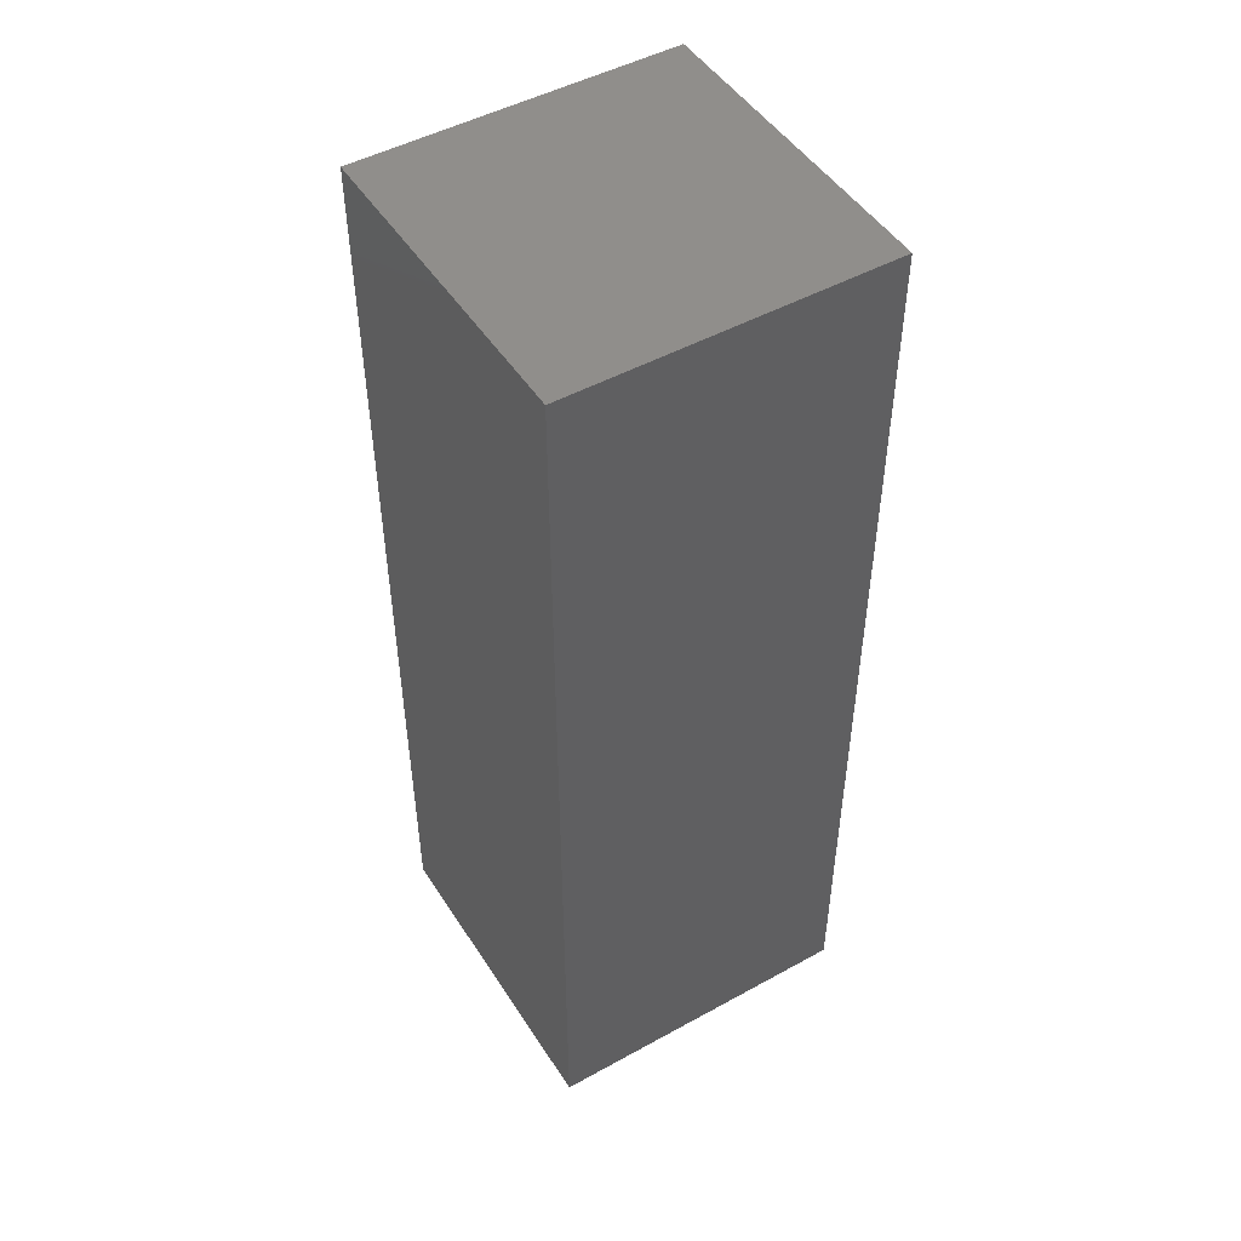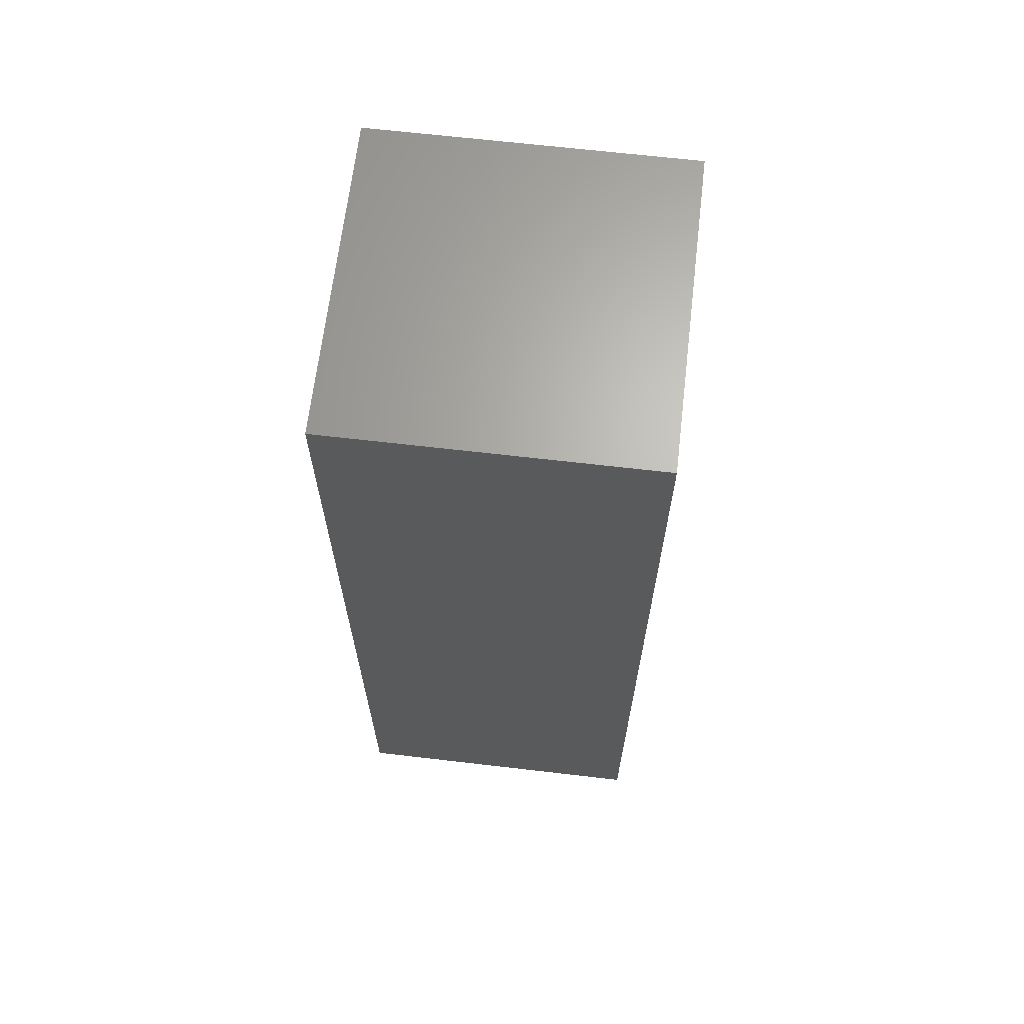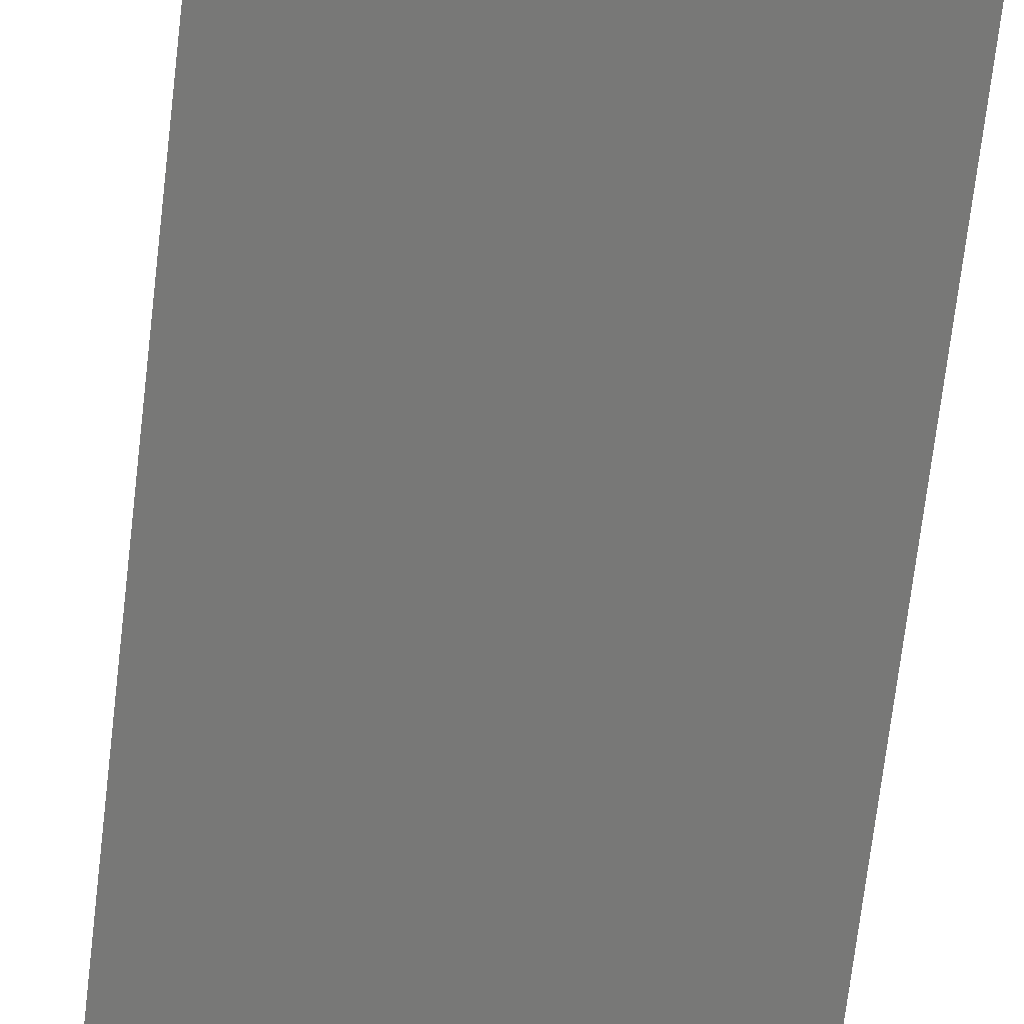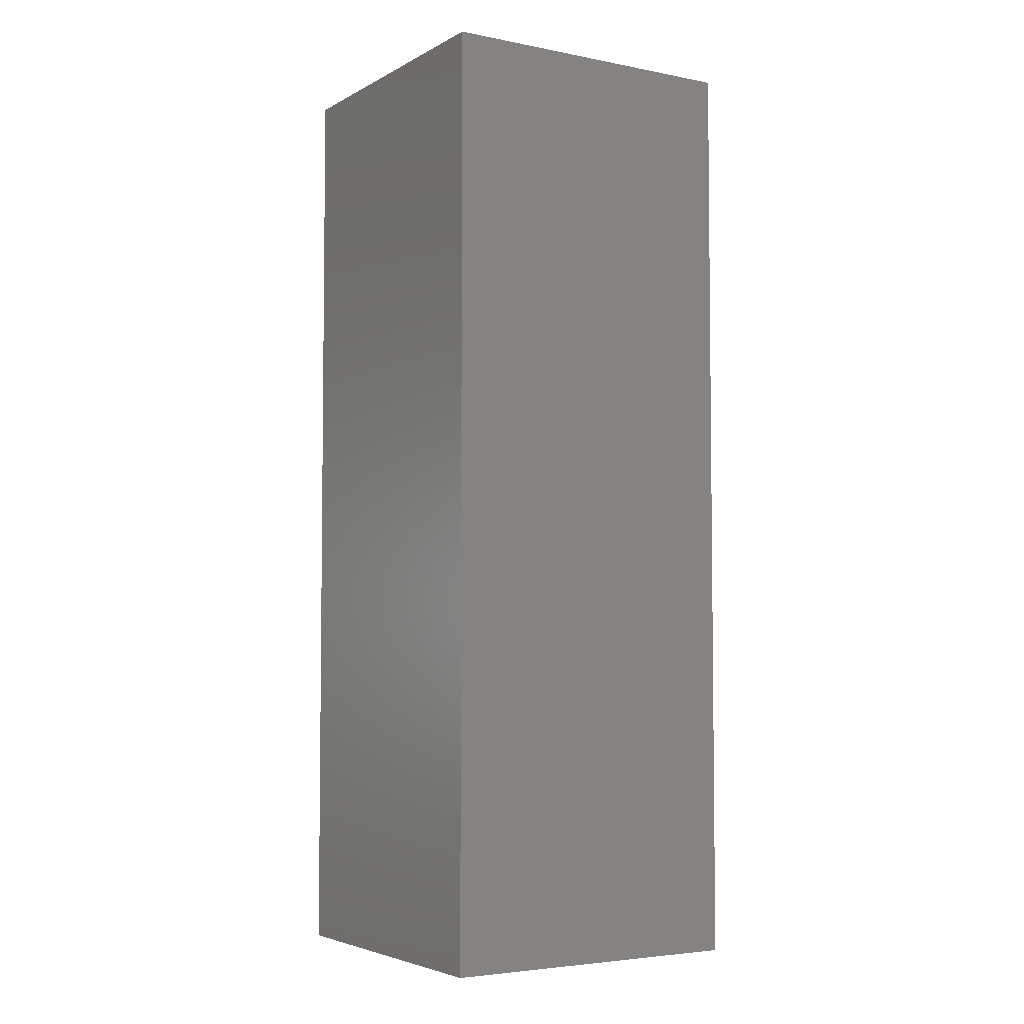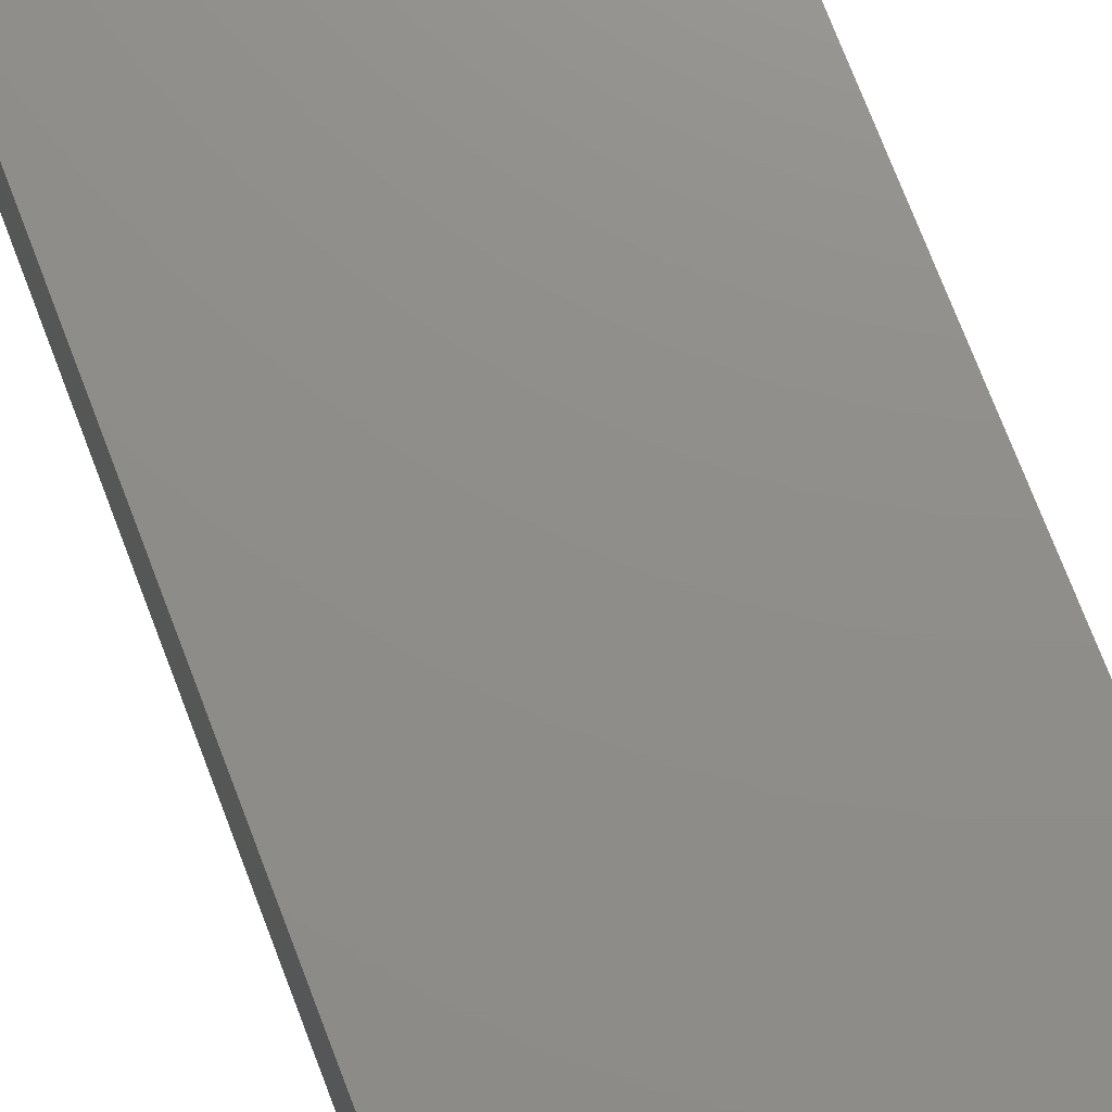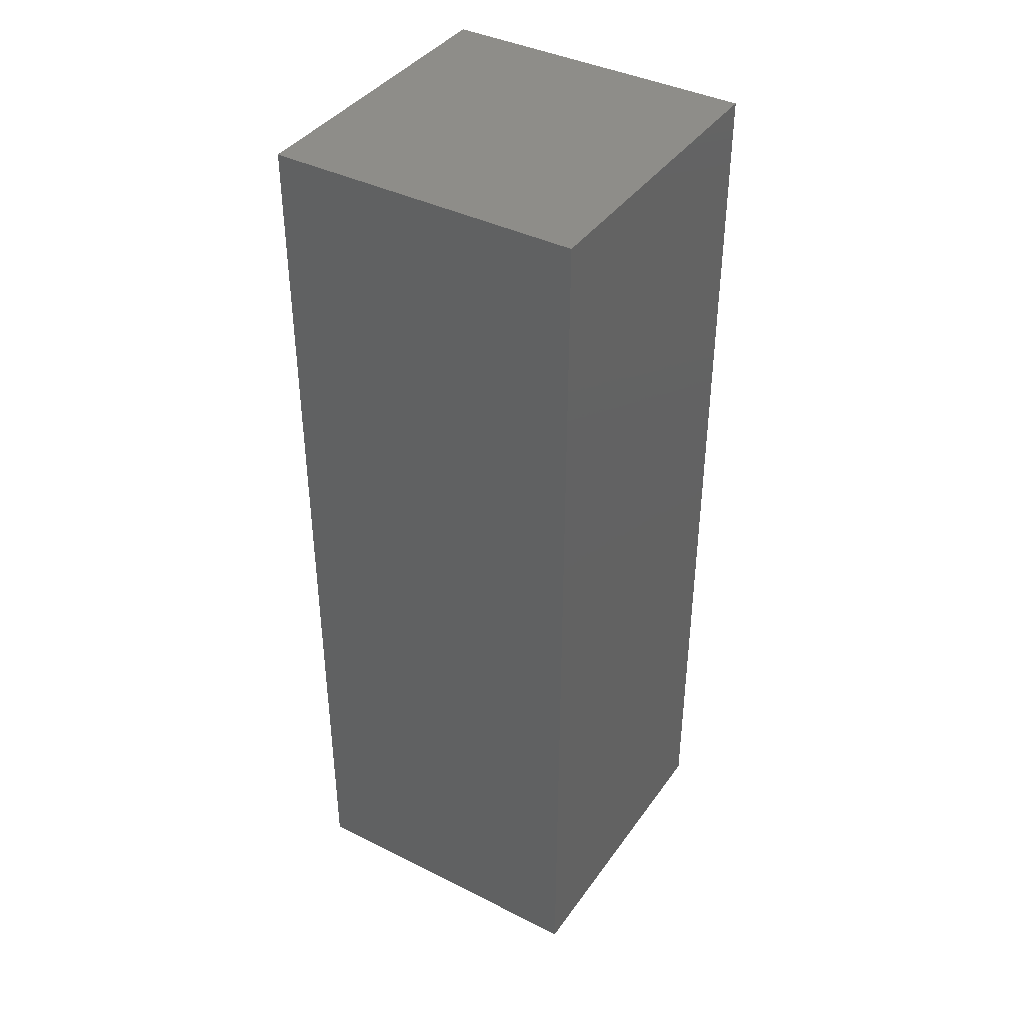
<metadata>
{"format":"stl","ext":"stl","renderer":"f3d","projection":"perspective","resolution":1024,"background":"white","views":[{"elev":48.7,"azim":-121.5,"up":"+Z"},{"elev":66.0,"azim":6.7,"up":"+Z"},{"elev":-70.4,"azim":173.3,"up":"+Y"},{"elev":-4.4,"azim":58.1,"up":"+Z"},{"elev":73.7,"azim":-20.9,"up":"+Y"},{"elev":39.7,"azim":-148.2,"up":"+Z"}]}
</metadata>
<code>
# stl→obj: 38 verts, 72 faces
v 5 0 15
v 5 5 0
v 5 5 15
v 5 0 0
v 0 5 15
v 0 0 15
v 4.5 2.5 0
v 4.327 1.687 0
v 3.838 1.014 0
v 3.118 0.5979 0
v 2.291 0.511 0
v 0.5437 2.084 0
v 0 0 0
v 0.5437 2.916 0
v 0.882 1.324 0
v 1.5 0.7679 0
v 4.327 3.313 0
v 3.838 3.986 0
v 3.118 4.402 0
v 2.291 4.489 0
v 0 5 0
v 1.5 4.232 0
v 0.882 3.676 0
v 0.5437 2.084 9.73
v 0.5437 2.916 9.73
v 3.838 3.986 9.73
v 4.327 3.313 9.73
v 4.5 2.5 9.73
v 3.118 4.402 9.73
v 2.291 4.489 9.73
v 3.118 0.5979 9.73
v 3.838 1.014 9.73
v 1.5 4.232 9.73
v 0.882 3.676 9.73
v 4.327 1.687 9.73
v 2.291 0.511 9.73
v 1.5 0.7679 9.73
v 0.882 1.324 9.73
f 1 2 3
f 2 1 4
f 5 1 3
f 1 5 6
f 4 7 2
f 4 8 7
f 4 9 8
f 4 10 9
f 4 11 10
f 12 13 14
f 15 13 12
f 16 13 15
f 11 13 16
f 13 11 4
f 17 2 7
f 18 2 17
f 19 2 18
f 20 2 19
f 20 21 2
f 22 21 20
f 23 21 22
f 14 21 23
f 21 14 13
f 13 5 21
f 5 13 6
f 2 5 3
f 5 2 21
f 13 1 6
f 1 13 4
f 24 14 25
f 14 24 12
f 17 26 18
f 26 17 27
f 7 27 17
f 27 7 28
f 19 26 29
f 26 19 18
f 20 29 30
f 29 20 19
f 9 31 32
f 31 9 10
f 23 33 34
f 33 23 22
f 25 23 34
f 23 25 14
f 9 35 8
f 35 9 32
f 8 28 7
f 28 8 35
f 22 30 33
f 30 22 20
f 10 36 31
f 36 10 11
f 35 27 28
f 32 27 35
f 32 26 27
f 31 26 32
f 31 29 26
f 36 29 31
f 36 30 29
f 37 30 36
f 37 33 30
f 38 33 37
f 38 34 33
f 24 34 38
f 34 24 25
f 16 38 37
f 38 16 15
f 38 12 24
f 12 38 15
f 11 37 36
f 37 11 16

</code>
